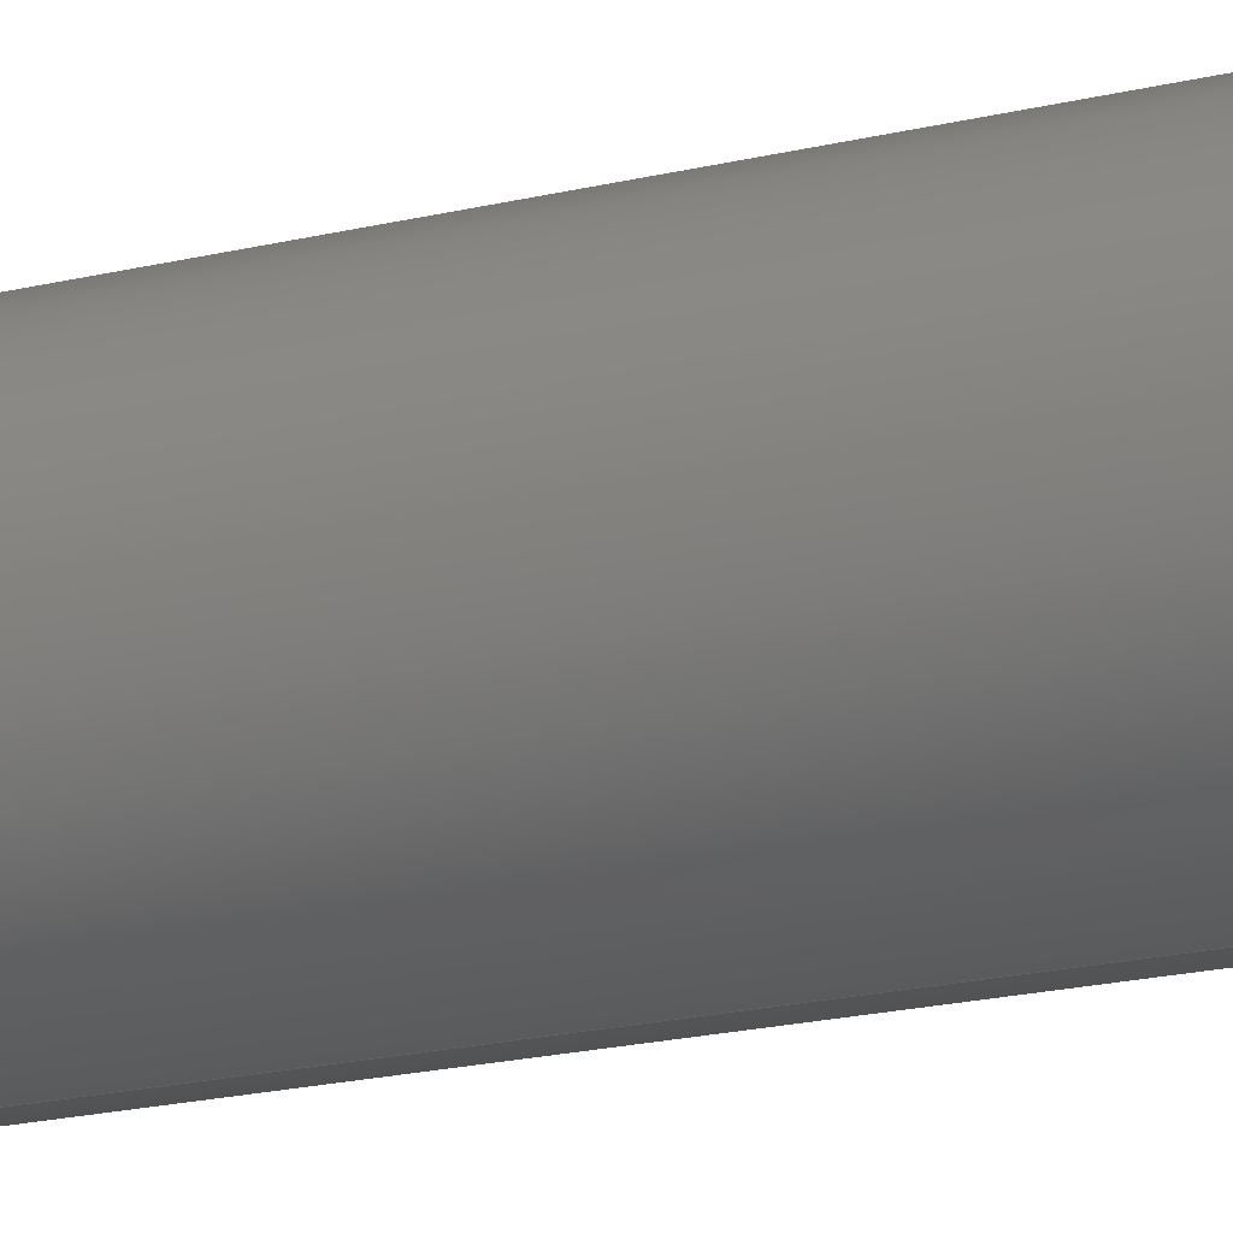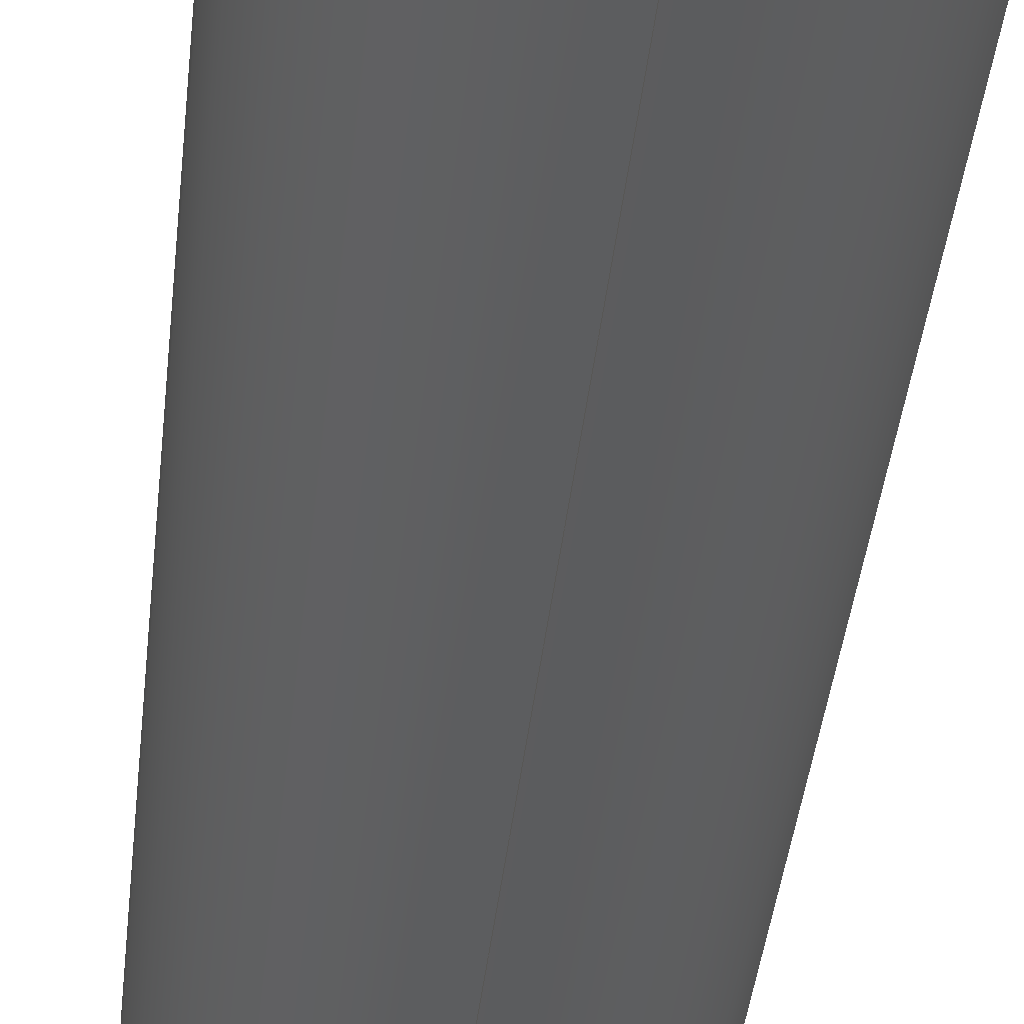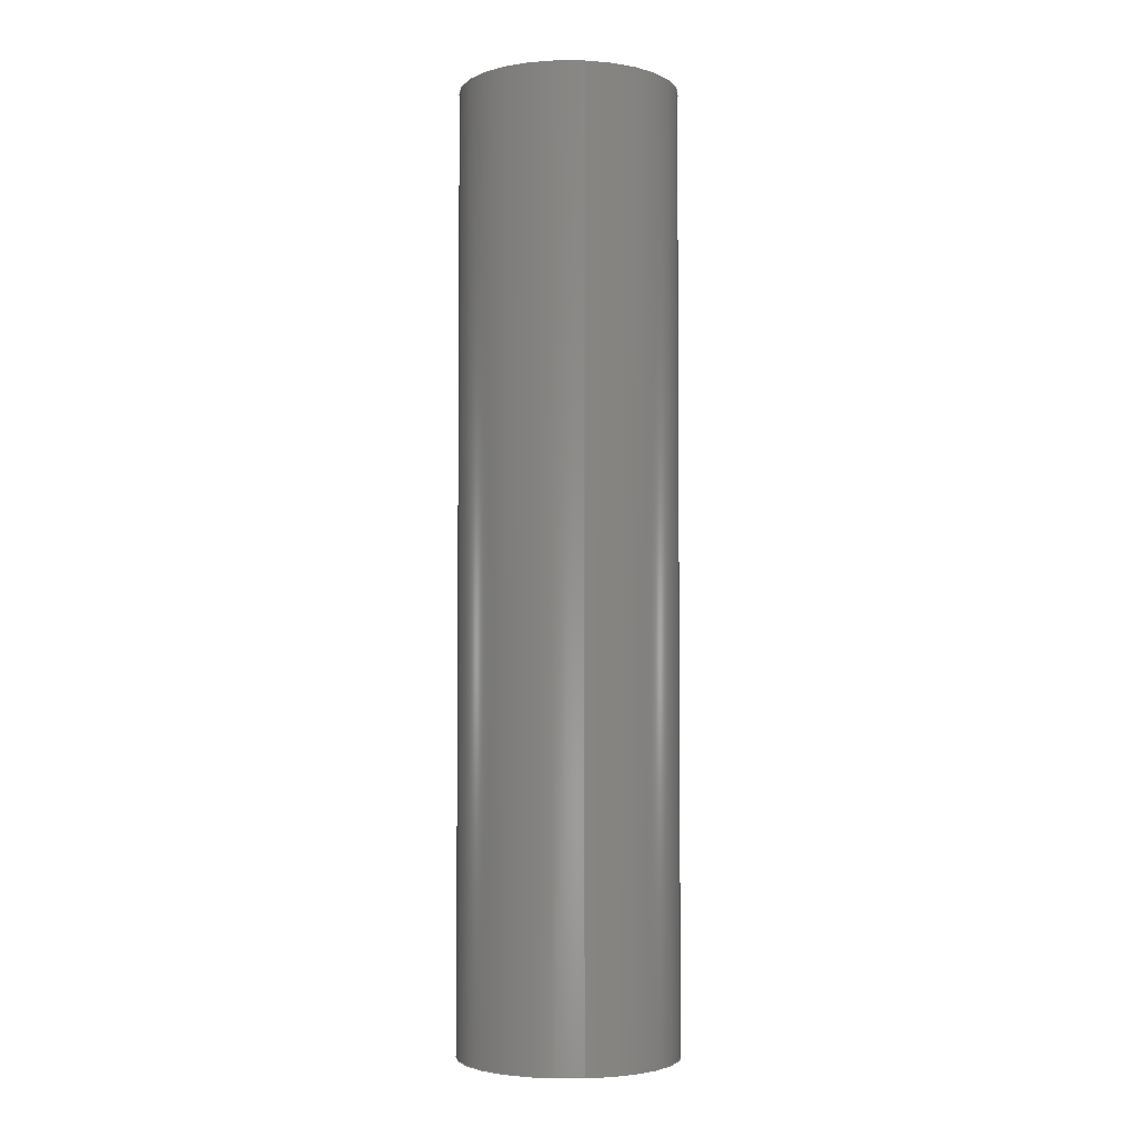
<metadata>
{"format":"step","ext":"step","renderer":"f3d","projection":"perspective","resolution":1024,"background":"white","views":[{"elev":-19.6,"azim":-65.4,"up":"+Z"},{"elev":-31.6,"azim":175.1,"up":"+Z"},{"elev":-3.5,"azim":-7.8,"up":"+Y"}]}
</metadata>
<code>
ISO-10303-21;
DATA;
#1 = CIRCLE ( 'NONE', #138, 2.75 ) ;
#2 = LINE ( 'NONE', #76, #33 ) ;
#3 = CALENDAR_DATE ( 2023, 5, 11 ) ;
#4 = ORIENTED_EDGE ( 'NONE', *, *, #52, .T. ) ;
#5 = AXIS2_PLACEMENT_3D ( 'NONE', #148, #115, #57 ) ;
#6 = PERSON_AND_ORGANIZATION_ROLE ( 'design_supplier' ) ;
#7 = ORIENTED_EDGE ( 'NONE', *, *, #210, .T. ) ;
#8 = CARTESIAN_POINT ( 'NONE',  ( 0, 0, 0 ) ) ;
#9 = FACE_BOUND ( 'NONE', #198, .T. ) ;
#10 = ORIENTED_EDGE ( 'NONE', *, *, #52, .F. ) ;
#11 = PLANE ( 'NONE',  #162 ) ;
#12 = DIRECTION ( 'NONE',  ( -0, -1, -0 ) ) ;
#13 = CIRCLE ( 'NONE', #32, 2.75 ) ;
#14 = CYLINDRICAL_SURFACE ( 'NONE', #226, 2.75 ) ;
#15 = CARTESIAN_POINT ( 'NONE',  ( 0, 50, 0 ) ) ;
#16 = UNCERTAINTY_MEASURE_WITH_UNIT (LENGTH_MEASURE( 1e-05 ), #65, 'distance_accuracy_value', 'NONE');
#17 = ADVANCED_FACE ( 'NONE', ( #23 ), #178, .F. ) ;
#18 = ADVANCED_FACE ( 'NONE', ( #9, #88 ), #93, .T. ) ;
#19 = DIRECTION ( 'NONE',  ( 0, 0, 1 ) ) ;
#20 = CALENDAR_DATE ( 2023, 5, 11 ) ;
#21 = CARTESIAN_POINT ( 'NONE',  ( 0, 0, 0 ) ) ;
#22 = PERSON_AND_ORGANIZATION ( #126, #229 ) ;
#23 = FACE_OUTER_BOUND ( 'NONE', #180, .T. ) ;
#24 = CIRCLE ( 'NONE', #206, 2.75 ) ;
#25 = APPROVAL_STATUS ( 'not_yet_approved' ) ;
#26 = ORIENTED_EDGE ( 'NONE', *, *, #130, .T. ) ;
#27 = ORIENTED_EDGE ( 'NONE', *, *, #36, .F. ) ;
#28 = CARTESIAN_POINT ( 'NONE',  ( 3.368e-16, -7.778, -2.75 ) ) ;
#29 = EDGE_LOOP ( 'NONE', ( #107, #245 ) ) ;
#30 = LINE ( 'NONE', #182, #94 ) ;
#31 = DIRECTION ( 'NONE',  ( -0, 1, -0 ) ) ;
#32 = AXIS2_PLACEMENT_3D ( 'NONE', #121, #137, #197 ) ;
#33 = VECTOR ( 'NONE', #239, 1000 ) ;
#34 = ADVANCED_FACE ( 'NONE', ( #142 ), #220, .T. ) ;
#35 = APPROVAL_PERSON_ORGANIZATION ( #145, #247, #147 ) ;
#36 = EDGE_CURVE ( 'NONE', #104, #85, #116, .T. ) ;
#37 = PRODUCT ( 'Cuerpo Tubo_Default_sldprt', 'Cuerpo Tubo_Default_sldprt', '', ( #158 ) ) ;
#38 = PERSON_AND_ORGANIZATION ( #126, #229 ) ;
#39 = DIRECTION ( 'NONE',  ( -0, -1, -0 ) ) ;
#40 = EDGE_CURVE ( 'NONE', #140, #149, #189, .T. ) ;
#41 = CIRCLE ( 'NONE', #222, 5.75 ) ;
#42 = APPROVAL_DATE_TIME ( #97, #168 ) ;
#43 = PERSON_AND_ORGANIZATION_ROLE ( 'creator' ) ;
#44 = ORIENTED_EDGE ( 'NONE', *, *, #89, .F. ) ;
#45 = DIRECTION ( 'NONE',  ( 0, 1, 0 ) ) ;
#46 = COORDINATED_UNIVERSAL_TIME_OFFSET ( 6, 0, .BEHIND. ) ;
#47 = CARTESIAN_POINT ( 'NONE',  ( 0, 50, 2.75 ) ) ;
#48 = VECTOR ( 'NONE', #202, 1000 ) ;
#49 = DATE_TIME_ROLE ( 'creation_date' ) ;
#50 = CARTESIAN_POINT ( 'NONE',  ( 3.368e-16, 50, -2.75 ) ) ;
#51 = CARTESIAN_POINT ( 'NONE',  ( 0, 0, 2.75 ) ) ;
#52 = EDGE_CURVE ( 'NONE', #214, #140, #2, .T. ) ;
#53 = APPROVAL ( #151, 'UNSPECIFIED' ) ;
#54 = LOCAL_TIME ( 20, 30, 10, #230 ) ;
#55 = DIRECTION ( 'NONE',  ( 0, 0, 1 ) ) ;
#56 = LOCAL_TIME ( 20, 30, 10, #46 ) ;
#57 = DIRECTION ( 'NONE',  ( 0, -0, 1 ) ) ;
#58 = PERSON_AND_ORGANIZATION ( #126, #229 ) ;
#59 = EDGE_LOOP ( 'NONE', ( #44, #136, #7, #26 ) ) ;
#60 = CARTESIAN_POINT ( 'NONE',  ( 0, 50, 0 ) ) ;
#61 = EDGE_CURVE ( 'NONE', #157, #185, #41, .T. ) ;
#62 = DIRECTION ( 'NONE',  ( 0, 1, 0 ) ) ;
#63 = CARTESIAN_POINT ( 'NONE',  ( 7.042e-16, 50, 5.75 ) ) ;
#64 = CARTESIAN_POINT ( 'NONE',  ( 0, 0, 0 ) ) ;
#65 =( LENGTH_UNIT ( ) NAMED_UNIT ( * ) SI_UNIT ( .MILLI., .METRE. ) );
#66 = ORIENTED_EDGE ( 'NONE', *, *, #130, .F. ) ;
#67 =( NAMED_UNIT ( * ) SI_UNIT ( $, .STERADIAN. ) SOLID_ANGLE_UNIT ( ) );
#68 = CC_DESIGN_SECURITY_CLASSIFICATION ( #187, ( #183 ) ) ;
#69 = DESIGN_CONTEXT ( 'detailed design', #203, 'design' ) ;
#70 = VECTOR ( 'NONE', #194, 1000 ) ;
#71 = DATE_AND_TIME ( #20, #54 ) ;
#72 = EDGE_CURVE ( 'NONE', #214, #243, #24, .T. ) ;
#73 = AXIS2_PLACEMENT_3D ( 'NONE', #60, #129, #209 ) ;
#74 = EDGE_CURVE ( 'NONE', #149, #140, #1, .T. ) ;
#75 = PERSON_AND_ORGANIZATION_ROLE ( 'creator' ) ;
#76 = CARTESIAN_POINT ( 'NONE',  ( 0, -7.778, 2.75 ) ) ;
#77 = DATE_AND_TIME ( #3, #155 ) ;
#78 = CIRCLE ( 'NONE', #113, 5.75 ) ;
#79 = DIRECTION ( 'NONE',  ( 0, 0, 1 ) ) ;
#80 = DIRECTION ( 'NONE',  ( 0, 0, 1 ) ) ;
#81 = ADVANCED_FACE ( 'NONE', ( #236 ), #150, .T. ) ;
#82 = APPLICATION_PROTOCOL_DEFINITION ( 'international standard', 'config_control_design', 1994, #112 ) ;
#83 = DIRECTION ( 'NONE',  ( 0, 1, 0 ) ) ;
#84 = AXIS2_PLACEMENT_3D ( 'NONE', #21, #79, #131 ) ;
#85 = VERTEX_POINT ( 'NONE', #215 ) ;
#86 = LOCAL_TIME ( 20, 30, 10, #171 ) ;
#87 =( NAMED_UNIT ( * ) PLANE_ANGLE_UNIT ( ) SI_UNIT ( $, .RADIAN. ) );
#88 = FACE_OUTER_BOUND ( 'NONE', #29, .T. ) ;
#89 = EDGE_CURVE ( 'NONE', #185, #104, #119, .T. ) ;
#90 = ORIENTED_EDGE ( 'NONE', *, *, #40, .F. ) ;
#91 = SHAPE_DEFINITION_REPRESENTATION ( #227, #110 ) ;
#92 = APPROVAL_DATE_TIME ( #71, #247 ) ;
#93 = PLANE ( 'NONE',  #5 ) ;
#94 = VECTOR ( 'NONE', #12, 1000 ) ;
#95 = EDGE_CURVE ( 'NONE', #185, #157, #78, .T. ) ;
#96 = COORDINATED_UNIVERSAL_TIME_OFFSET ( 6, 0, .BEHIND. ) ;
#97 = DATE_AND_TIME ( #135, #208 ) ;
#98 = CARTESIAN_POINT ( 'NONE',  ( 7.042e-16, 50, 5.75 ) ) ;
#99 = APPROVAL_DATE_TIME ( #77, #53 ) ;
#100 = CARTESIAN_POINT ( 'NONE',  ( 0, -7.778, 0 ) ) ;
#101 = DIRECTION ( 'NONE',  ( 0, 0, 1 ) ) ;
#102 = CC_DESIGN_DATE_AND_TIME_ASSIGNMENT ( #195, #127, ( #187 ) ) ;
#103 = PERSON_AND_ORGANIZATION ( #126, #229 ) ;
#104 = VERTEX_POINT ( 'NONE', #175 ) ;
#105 = FACE_OUTER_BOUND ( 'NONE', #201, .T. ) ;
#106 = CARTESIAN_POINT ( 'NONE',  ( 0, 0, 0 ) ) ;
#107 = ORIENTED_EDGE ( 'NONE', *, *, #61, .T. ) ;
#108 = DIRECTION ( 'NONE',  ( 0, 0, 1 ) ) ;
#109 = APPROVAL_PERSON_ORGANIZATION ( #58, #53, #233 ) ;
#110 = ADVANCED_BREP_SHAPE_REPRESENTATION ( 'Cuerpo Tubo_Default_sldprt', ( #160, #84 ), #211 ) ;
#111 = CC_DESIGN_PERSON_AND_ORGANIZATION_ASSIGNMENT ( #22, #213, ( #37 ) ) ;
#112 = APPLICATION_CONTEXT ( 'configuration controlled 3d designs of mechanical parts and assemblies' ) ;
#113 = AXIS2_PLACEMENT_3D ( 'NONE', #172, #45, #101 ) ;
#114 = DIRECTION ( 'NONE',  ( 0, 1, 0 ) ) ;
#115 = DIRECTION ( 'NONE',  ( 0, 1, 0 ) ) ;
#116 = CIRCLE ( 'NONE', #143, 5.75 ) ;
#117 = CC_DESIGN_PERSON_AND_ORGANIZATION_ASSIGNMENT ( #177, #6, ( #183 ) ) ;
#118 = ORIENTED_EDGE ( 'NONE', *, *, #146, .T. ) ;
#119 = LINE ( 'NONE', #98, #70 ) ;
#120 = CALENDAR_DATE ( 2023, 5, 11 ) ;
#121 = CARTESIAN_POINT ( 'NONE',  ( 0, 0, 0 ) ) ;
#122 = FACE_OUTER_BOUND ( 'NONE', #123, .T. ) ;
#123 = EDGE_LOOP ( 'NONE', ( #235, #118, #4, #159 ) ) ;
#124 = CC_DESIGN_PERSON_AND_ORGANIZATION_ASSIGNMENT ( #38, #75, ( #216 ) ) ;
#125 = CC_DESIGN_APPROVAL ( #168, ( #216 ) ) ;
#126 = PERSON ( 'UNSPECIFIED', 'UNSPECIFIED', 'UNSPECIFIED', ('UNSPECIFIED'), ('UNSPECIFIED'), ('UNSPECIFIED') ) ;
#127 = DATE_TIME_ROLE ( 'classification_date' ) ;
#128 = APPROVAL_STATUS ( 'not_yet_approved' ) ;
#129 = DIRECTION ( 'NONE',  ( 0, 1, 0 ) ) ;
#130 = EDGE_CURVE ( 'NONE', #85, #104, #207, .T. ) ;
#131 = DIRECTION ( 'NONE',  ( 1, 0, 0 ) ) ;
#132 = PERSON_AND_ORGANIZATION ( #126, #229 ) ;
#133 = ORIENTED_EDGE ( 'NONE', *, *, #146, .F. ) ;
#134 = CARTESIAN_POINT ( 'NONE',  ( 0, 0, 0 ) ) ;
#135 = CALENDAR_DATE ( 2023, 5, 11 ) ;
#136 = ORIENTED_EDGE ( 'NONE', *, *, #61, .F. ) ;
#137 = DIRECTION ( 'NONE',  ( -0, -1, -0 ) ) ;
#138 = AXIS2_PLACEMENT_3D ( 'NONE', #219, #114, #55 ) ;
#139 = ORIENTED_EDGE ( 'NONE', *, *, #72, .T. ) ;
#140 = VERTEX_POINT ( 'NONE', #47 ) ;
#141 = FACE_BOUND ( 'NONE', #163, .T. ) ;
#142 = FACE_OUTER_BOUND ( 'NONE', #164, .T. ) ;
#143 = AXIS2_PLACEMENT_3D ( 'NONE', #106, #188, #154 ) ;
#144 = APPROVAL_PERSON_ORGANIZATION ( #103, #168, #240 ) ;
#145 = PERSON_AND_ORGANIZATION ( #126, #229 ) ;
#146 = EDGE_CURVE ( 'NONE', #243, #214, #13, .T. ) ;
#147 = APPROVAL_ROLE ( '' ) ;
#148 = CARTESIAN_POINT ( 'NONE',  ( 0, 50, 0 ) ) ;
#149 = VERTEX_POINT ( 'NONE', #50 ) ;
#150 = CYLINDRICAL_SURFACE ( 'NONE', #234, 5.75 ) ;
#151 = APPROVAL_STATUS ( 'not_yet_approved' ) ;
#152 = DIRECTION ( 'NONE',  ( 0, 0, 1 ) ) ;
#153 = ORIENTED_EDGE ( 'NONE', *, *, #74, .T. ) ;
#154 = DIRECTION ( 'NONE',  ( 0, 0, 1 ) ) ;
#155 = LOCAL_TIME ( 20, 30, 10, #193 ) ;
#156 = SECURITY_CLASSIFICATION_LEVEL ( 'unclassified' ) ;
#157 = VERTEX_POINT ( 'NONE', #205 ) ;
#158 = MECHANICAL_CONTEXT ( 'NONE', #112, 'mechanical' ) ;
#159 = ORIENTED_EDGE ( 'NONE', *, *, #40, .T. ) ;
#160 = MANIFOLD_SOLID_BREP ( 'Cut-Extrude1', #231 ) ;
#161 = ORIENTED_EDGE ( 'NONE', *, *, #210, .F. ) ;
#162 = AXIS2_PLACEMENT_3D ( 'NONE', #64, #83, #241 ) ;
#163 = EDGE_LOOP ( 'NONE', ( #169, #133 ) ) ;
#164 = EDGE_LOOP ( 'NONE', ( #174, #223, #249, #161 ) ) ;
#165 = ADVANCED_FACE ( 'NONE', ( #122 ), #14, .F. ) ;
#166 = EDGE_CURVE ( 'NONE', #243, #149, #199, .T. ) ;
#167 = AXIS2_PLACEMENT_3D ( 'NONE', #100, #218, #196 ) ;
#168 = APPROVAL ( #25, 'UNSPECIFIED' ) ;
#169 = ORIENTED_EDGE ( 'NONE', *, *, #72, .F. ) ;
#170 = DIRECTION ( 'NONE',  ( 0, 1, 0 ) ) ;
#171 = COORDINATED_UNIVERSAL_TIME_OFFSET ( 6, 0, .BEHIND. ) ;
#172 = CARTESIAN_POINT ( 'NONE',  ( 0, 50, 0 ) ) ;
#173 = PERSON_AND_ORGANIZATION ( #126, #229 ) ;
#174 = ORIENTED_EDGE ( 'NONE', *, *, #95, .F. ) ;
#175 = CARTESIAN_POINT ( 'NONE',  ( 7.042e-16, 0, 5.75 ) ) ;
#176 = CC_DESIGN_APPROVAL ( #247, ( #187 ) ) ;
#177 = PERSON_AND_ORGANIZATION ( #126, #229 ) ;
#178 = CYLINDRICAL_SURFACE ( 'NONE', #167, 2.75 ) ;
#179 = DIRECTION ( 'NONE',  ( 0, 0, -1 ) ) ;
#180 = EDGE_LOOP ( 'NONE', ( #139, #204, #153, #10 ) ) ;
#181 = ORIENTED_EDGE ( 'NONE', *, *, #74, .F. ) ;
#182 = CARTESIAN_POINT ( 'NONE',  ( 0, 50, -5.75 ) ) ;
#183 = PRODUCT_DEFINITION_FORMATION_WITH_SPECIFIED_SOURCE ( 'ANY', '', #37, .NOT_KNOWN. ) ;
#184 = ADVANCED_FACE ( 'NONE', ( #141, #105 ), #11, .F. ) ;
#185 = VERTEX_POINT ( 'NONE', #63 ) ;
#186 = AXIS2_PLACEMENT_3D ( 'NONE', #8, #170, #80 ) ;
#187 = SECURITY_CLASSIFICATION ( '', '', #156 ) ;
#188 = DIRECTION ( 'NONE',  ( 0, 1, 0 ) ) ;
#189 = CIRCLE ( 'NONE', #73, 2.75 ) ;
#190 = PRODUCT_RELATED_PRODUCT_CATEGORY ( 'detail', '', ( #37 ) ) ;
#191 = CARTESIAN_POINT ( 'NONE',  ( 0, 50, 0 ) ) ;
#192 = CARTESIAN_POINT ( 'NONE',  ( 0, 50, 0 ) ) ;
#193 = COORDINATED_UNIVERSAL_TIME_OFFSET ( 6, 0, .BEHIND. ) ;
#194 = DIRECTION ( 'NONE',  ( -0, -1, -0 ) ) ;
#195 = DATE_AND_TIME ( #120, #56 ) ;
#196 = DIRECTION ( 'NONE',  ( 0, 0, 1 ) ) ;
#197 = DIRECTION ( 'NONE',  ( 0, 0, 1 ) ) ;
#198 = EDGE_LOOP ( 'NONE', ( #90, #181 ) ) ;
#199 = LINE ( 'NONE', #28, #48 ) ;
#200 = DIRECTION ( 'NONE',  ( -0, -1, -0 ) ) ;
#201 = EDGE_LOOP ( 'NONE', ( #66, #27 ) ) ;
#202 = DIRECTION ( 'NONE',  ( -0, 1, -0 ) ) ;
#203 = APPLICATION_CONTEXT ( 'configuration controlled 3d designs of mechanical parts and assemblies' ) ;
#204 = ORIENTED_EDGE ( 'NONE', *, *, #166, .T. ) ;
#205 = CARTESIAN_POINT ( 'NONE',  ( 0, 50, -5.75 ) ) ;
#206 = AXIS2_PLACEMENT_3D ( 'NONE', #134, #39, #19 ) ;
#207 = CIRCLE ( 'NONE', #186, 5.75 ) ;
#208 = LOCAL_TIME ( 20, 30, 10, #96 ) ;
#209 = DIRECTION ( 'NONE',  ( 0, 0, 1 ) ) ;
#210 = EDGE_CURVE ( 'NONE', #157, #85, #30, .T. ) ;
#211 =( GEOMETRIC_REPRESENTATION_CONTEXT ( 3 ) GLOBAL_UNCERTAINTY_ASSIGNED_CONTEXT ( ( #16 ) ) GLOBAL_UNIT_ASSIGNED_CONTEXT ( ( #65, #87, #67 ) ) REPRESENTATION_CONTEXT ( 'NONE', 'WORKASPACE' ) );
#212 = APPLICATION_PROTOCOL_DEFINITION ( 'international standard', 'config_control_design', 1994, #203 ) ;
#213 = PERSON_AND_ORGANIZATION_ROLE ( 'design_owner' ) ;
#214 = VERTEX_POINT ( 'NONE', #51 ) ;
#215 = CARTESIAN_POINT ( 'NONE',  ( 0, 0, -5.75 ) ) ;
#216 = PRODUCT_DEFINITION ( 'UNKNOWN', '', #183, #69 ) ;
#217 = PERSON_AND_ORGANIZATION_ROLE ( 'classification_officer' ) ;
#218 = DIRECTION ( 'NONE',  ( -0, 1, -0 ) ) ;
#219 = CARTESIAN_POINT ( 'NONE',  ( 0, 50, 0 ) ) ;
#220 = CYLINDRICAL_SURFACE ( 'NONE', #242, 5.75 ) ;
#221 = CALENDAR_DATE ( 2023, 5, 11 ) ;
#222 = AXIS2_PLACEMENT_3D ( 'NONE', #191, #62, #152 ) ;
#223 = ORIENTED_EDGE ( 'NONE', *, *, #89, .T. ) ;
#224 = CARTESIAN_POINT ( 'NONE',  ( 3.368e-16, 0, -2.75 ) ) ;
#225 = DIRECTION ( 'NONE',  ( 0, 0, -1 ) ) ;
#226 = AXIS2_PLACEMENT_3D ( 'NONE', #244, #31, #108 ) ;
#227 = PRODUCT_DEFINITION_SHAPE ( 'NONE', 'NONE',  #216 ) ;
#228 = CC_DESIGN_DATE_AND_TIME_ASSIGNMENT ( #238, #49, ( #216 ) ) ;
#229 = ORGANIZATION ( 'UNSPECIFIED', 'UNSPECIFIED', '' ) ;
#230 = COORDINATED_UNIVERSAL_TIME_OFFSET ( 6, 0, .BEHIND. ) ;
#231 = CLOSED_SHELL ( 'NONE', ( #17, #34, #81, #18, #184, #165 ) ) ;
#232 = DIRECTION ( 'NONE',  ( -0, -1, -0 ) ) ;
#233 = APPROVAL_ROLE ( '' ) ;
#234 = AXIS2_PLACEMENT_3D ( 'NONE', #192, #232, #179 ) ;
#235 = ORIENTED_EDGE ( 'NONE', *, *, #166, .F. ) ;
#236 = FACE_OUTER_BOUND ( 'NONE', #59, .T. ) ;
#237 = CC_DESIGN_PERSON_AND_ORGANIZATION_ASSIGNMENT ( #132, #217, ( #187 ) ) ;
#238 = DATE_AND_TIME ( #221, #86 ) ;
#239 = DIRECTION ( 'NONE',  ( -0, 1, -0 ) ) ;
#240 = APPROVAL_ROLE ( '' ) ;
#241 = DIRECTION ( 'NONE',  ( 0, -0, 1 ) ) ;
#242 = AXIS2_PLACEMENT_3D ( 'NONE', #15, #200, #225 ) ;
#243 = VERTEX_POINT ( 'NONE', #224 ) ;
#244 = CARTESIAN_POINT ( 'NONE',  ( 0, -7.778, 0 ) ) ;
#245 = ORIENTED_EDGE ( 'NONE', *, *, #95, .T. ) ;
#246 = CC_DESIGN_PERSON_AND_ORGANIZATION_ASSIGNMENT ( #173, #43, ( #183 ) ) ;
#247 = APPROVAL ( #128, 'UNSPECIFIED' ) ;
#248 = CC_DESIGN_APPROVAL ( #53, ( #183 ) ) ;
#249 = ORIENTED_EDGE ( 'NONE', *, *, #36, .T. ) ;
ENDSEC;
END-ISO-10303-21;

</code>
